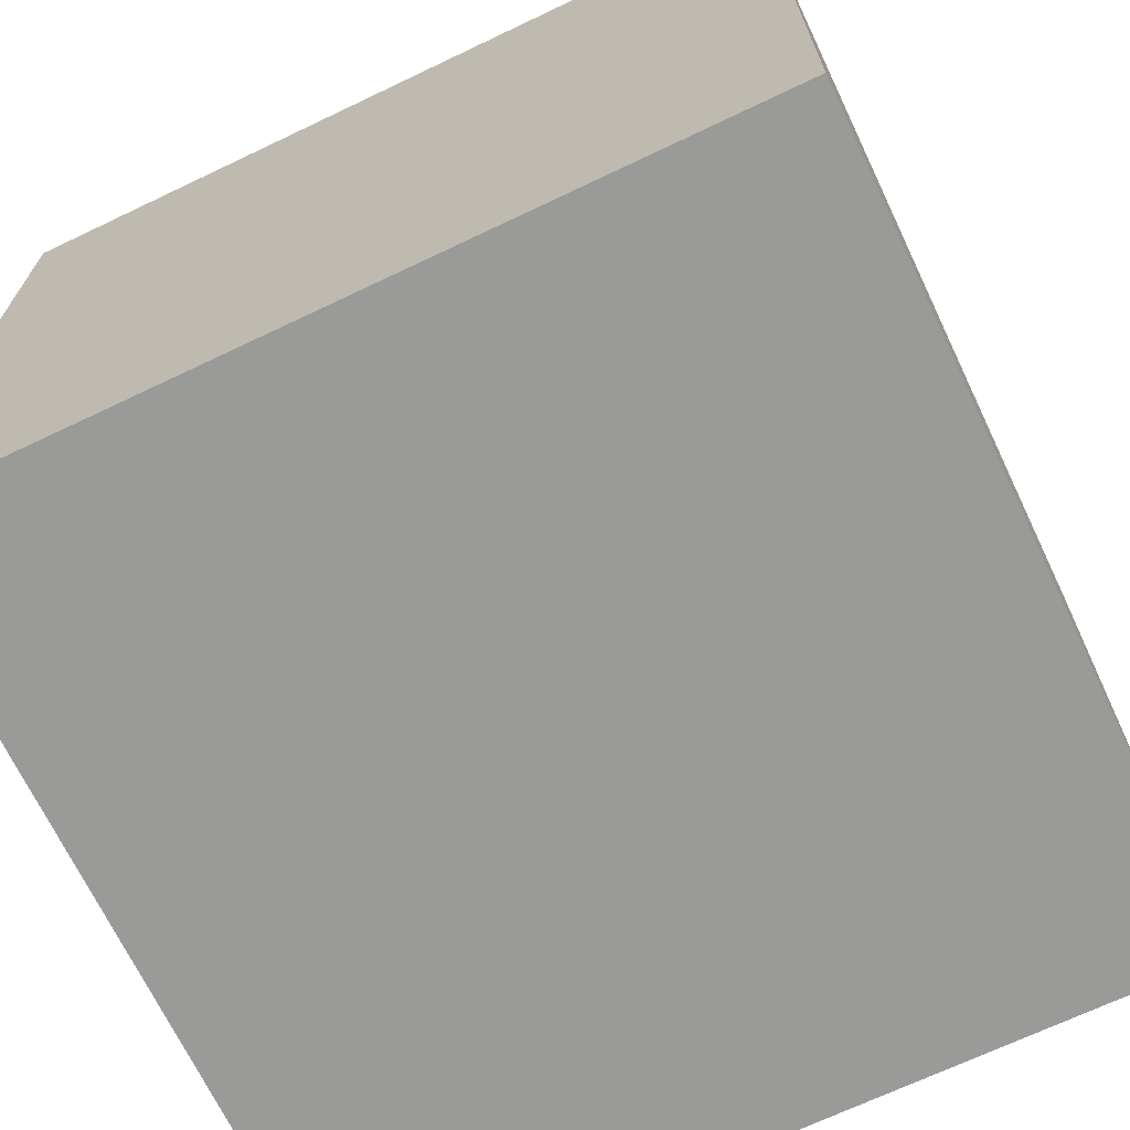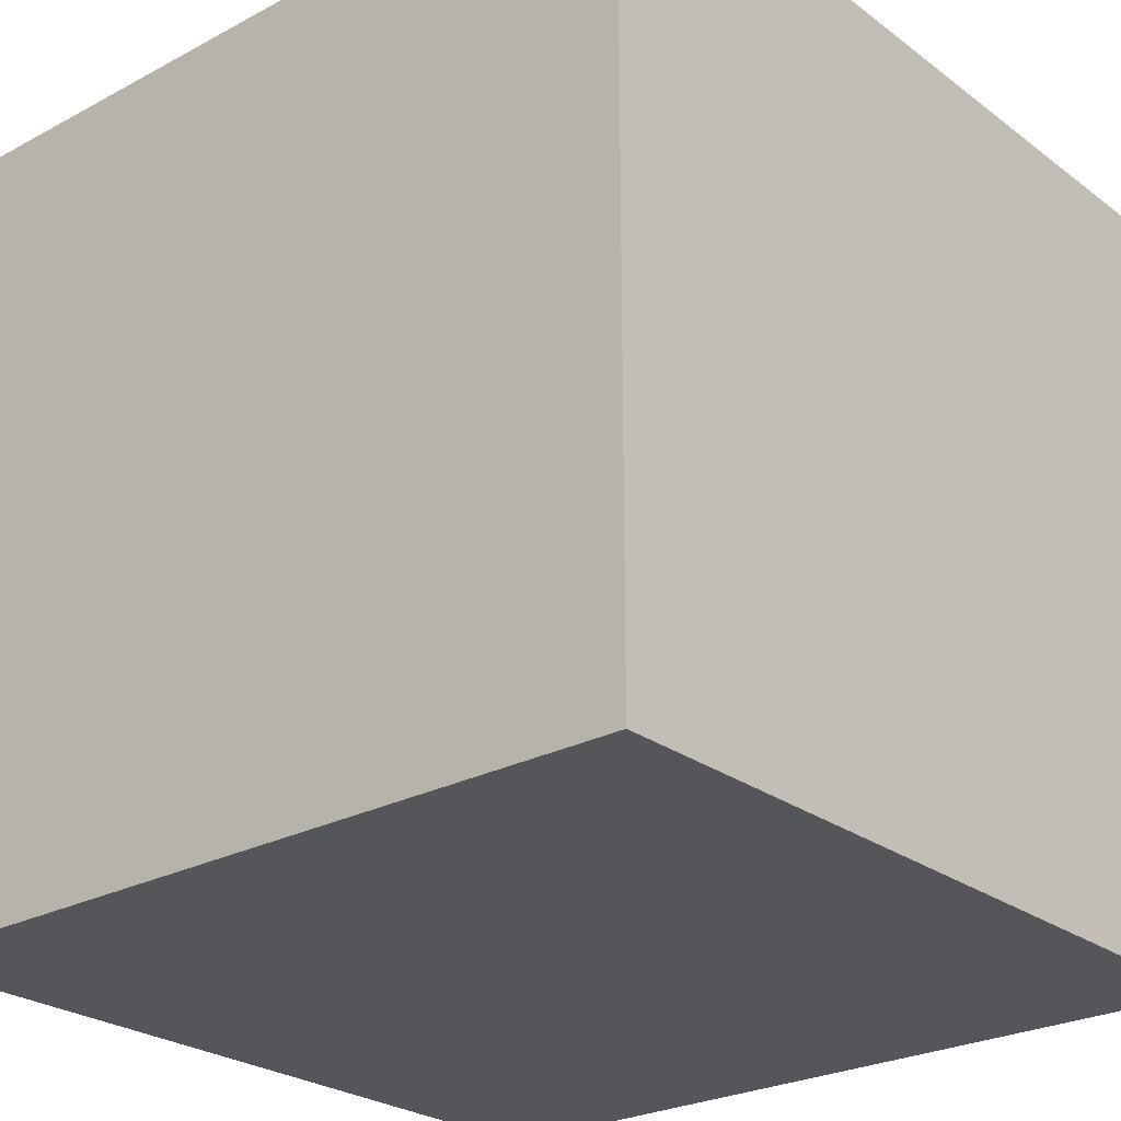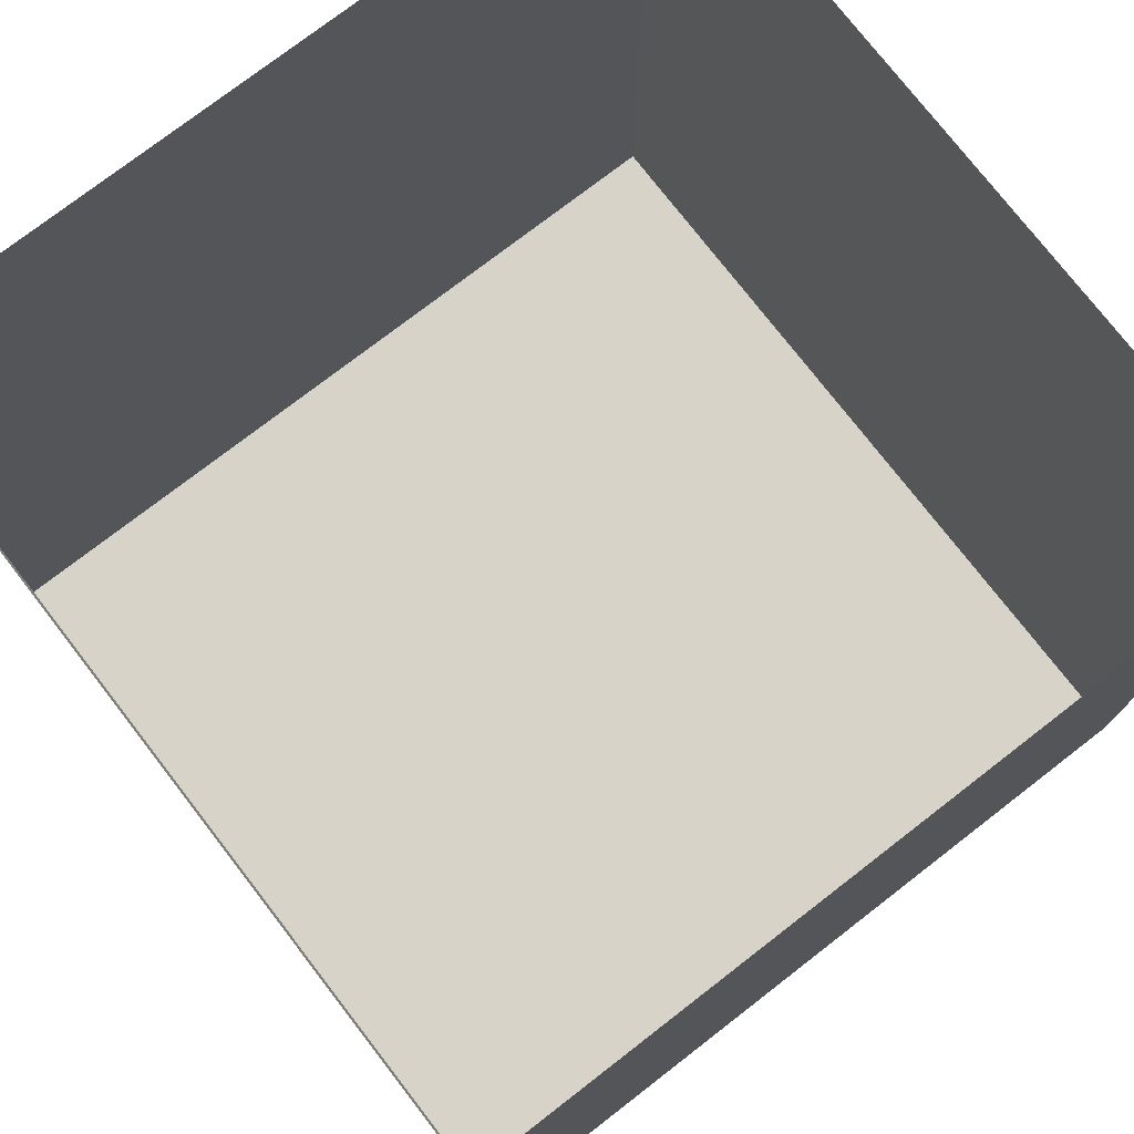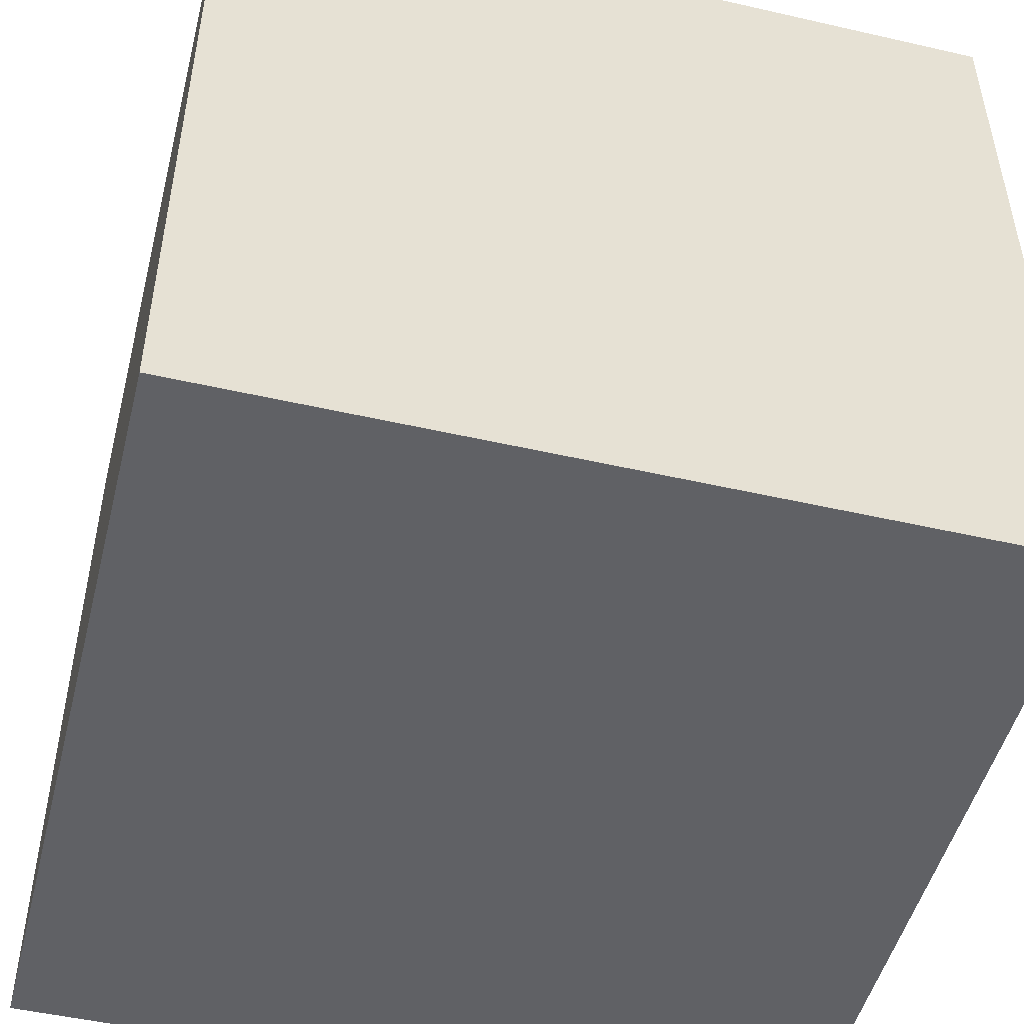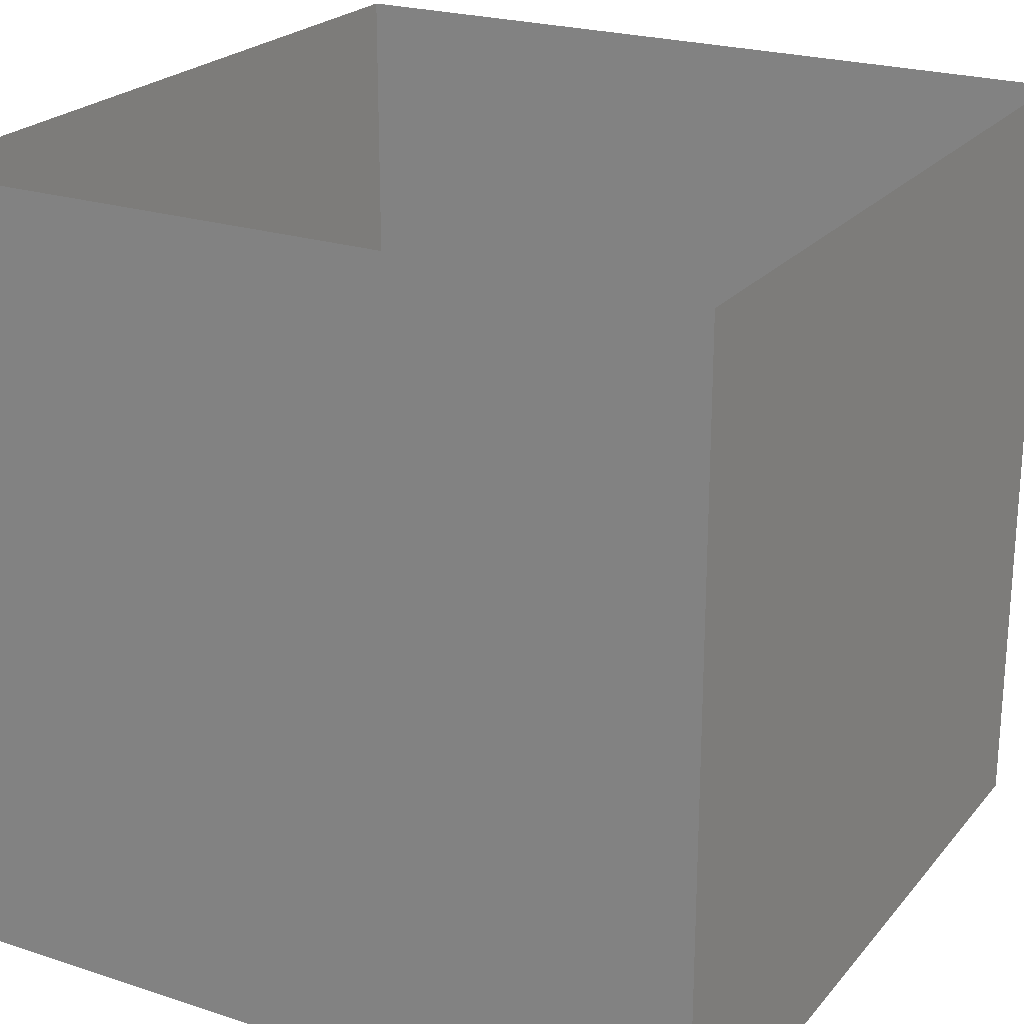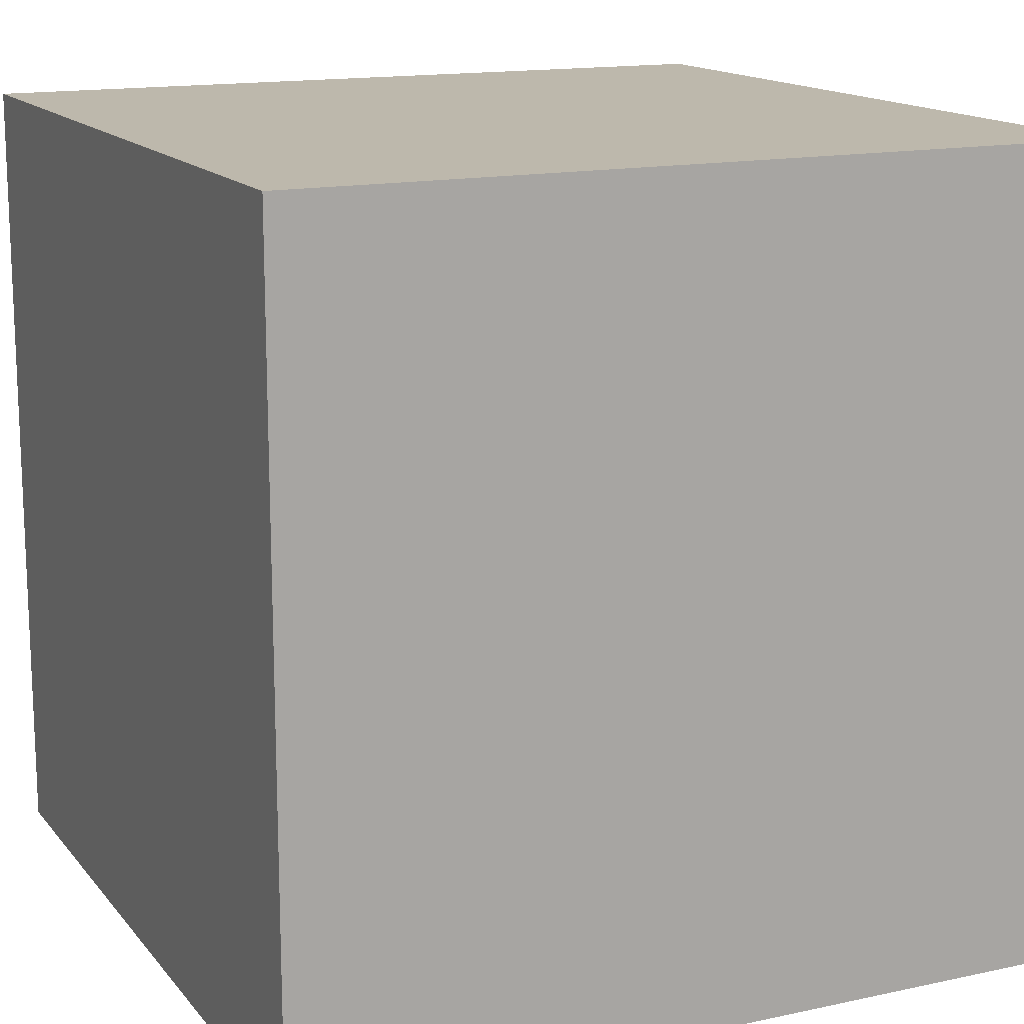
<metadata>
{"format":"obj","ext":"obj","renderer":"f3d","projection":"perspective","resolution":1024,"background":"white","views":[{"elev":-69.2,"azim":25.5,"up":"+Y"},{"elev":-25.7,"azim":-139.6,"up":"+Y"},{"elev":76.1,"azim":52.3,"up":"+Y"},{"elev":-49.4,"azim":165.8,"up":"+Y"},{"elev":23.0,"azim":-60.9,"up":"+Y"},{"elev":14.9,"azim":-24.9,"up":"+Z"}]}
</metadata>
<code>
v -1.375 -0.375 -0.625
v -1.375 -0.375 -0.875
v -1.375 -0.125 -0.875
v -1.375 -0.125 -0.625
v -1.625 -0.375 -0.625
v -1.625 -0.375 -0.875
v -1.625 -0.125 -0.875
v -1.625 -0.125 -0.625
v -1.375 -0.375 -0.75
v -1.5 -0.375 -0.625
v -1.5 -0.375 -0.75
v -1.625 -0.375 -0.75
v -1.5 -0.375 -0.8125
v -1.5 -0.375 -0.875
v -1.375 -0.375 -0.8125
f 1 2 3
f 1 3 4
f 1 4 5
f 1 5 2
f 2 5 6
f 2 6 7
f 2 7 3
f 6 5 8
f 6 8 7
f 5 4 8
f 9 1 10
f 9 10 11
f 11 10 12
f 11 12 6
f 13 14 2
f 13 2 15

</code>
